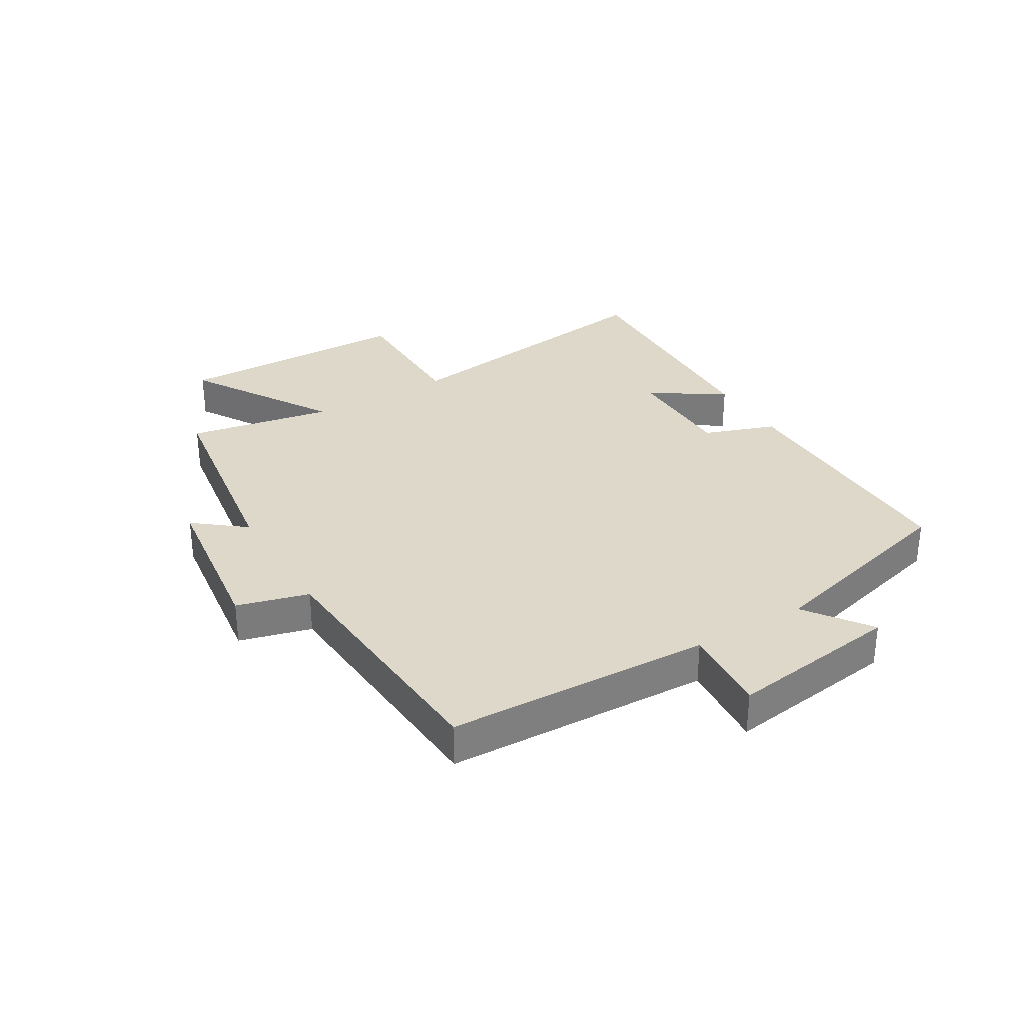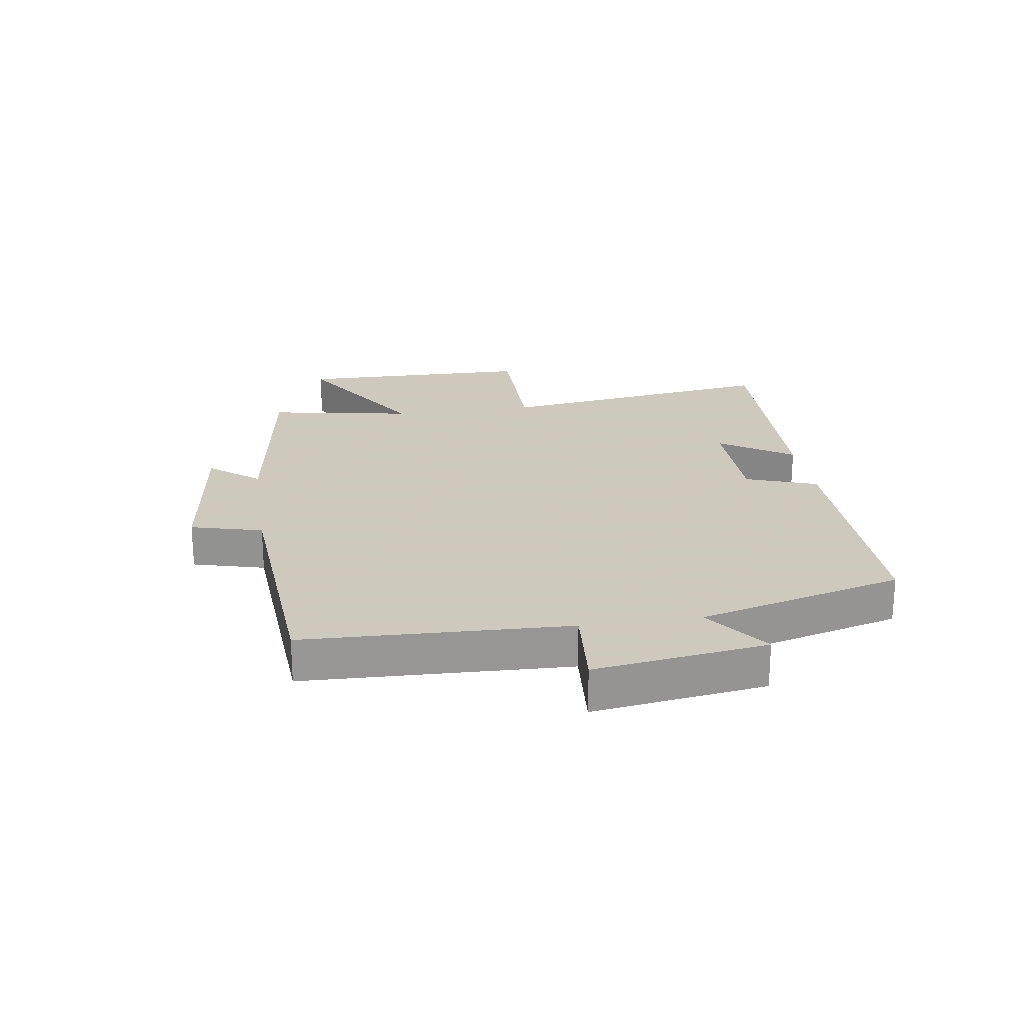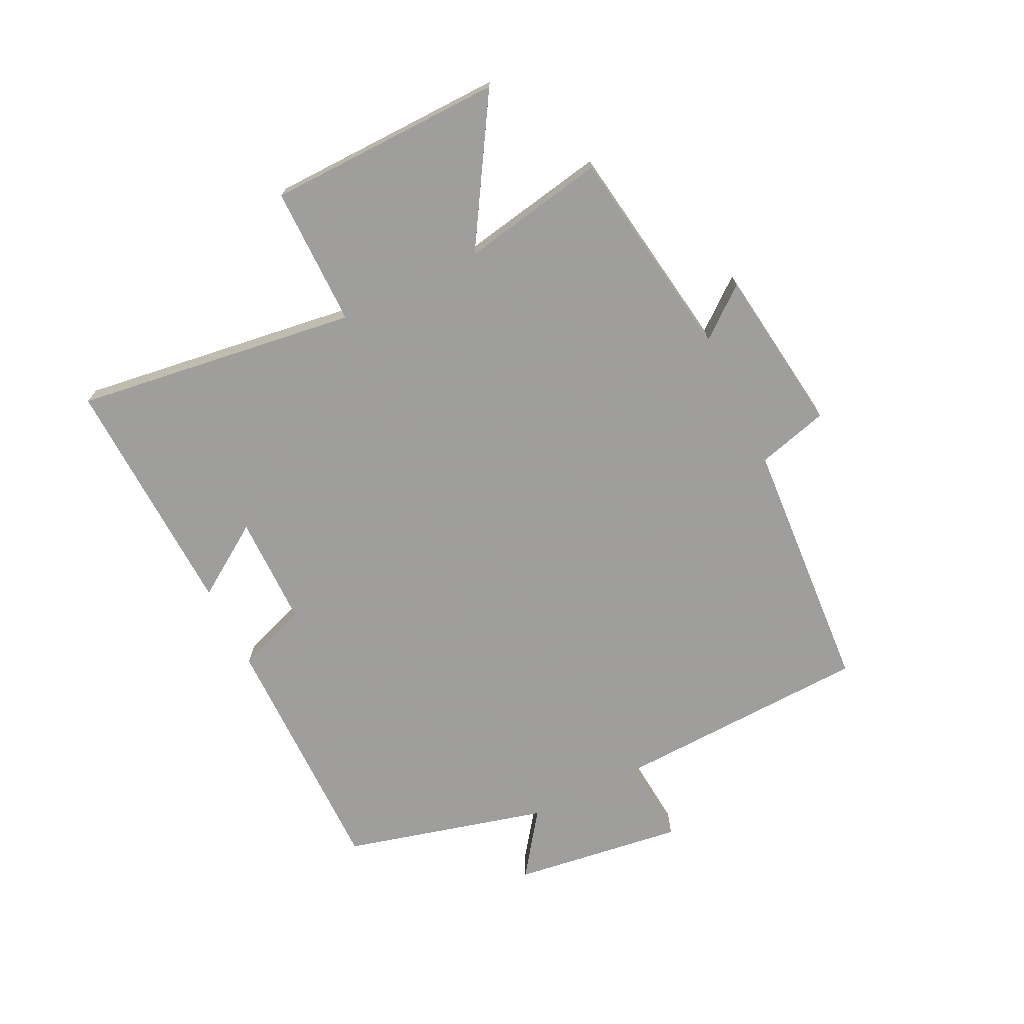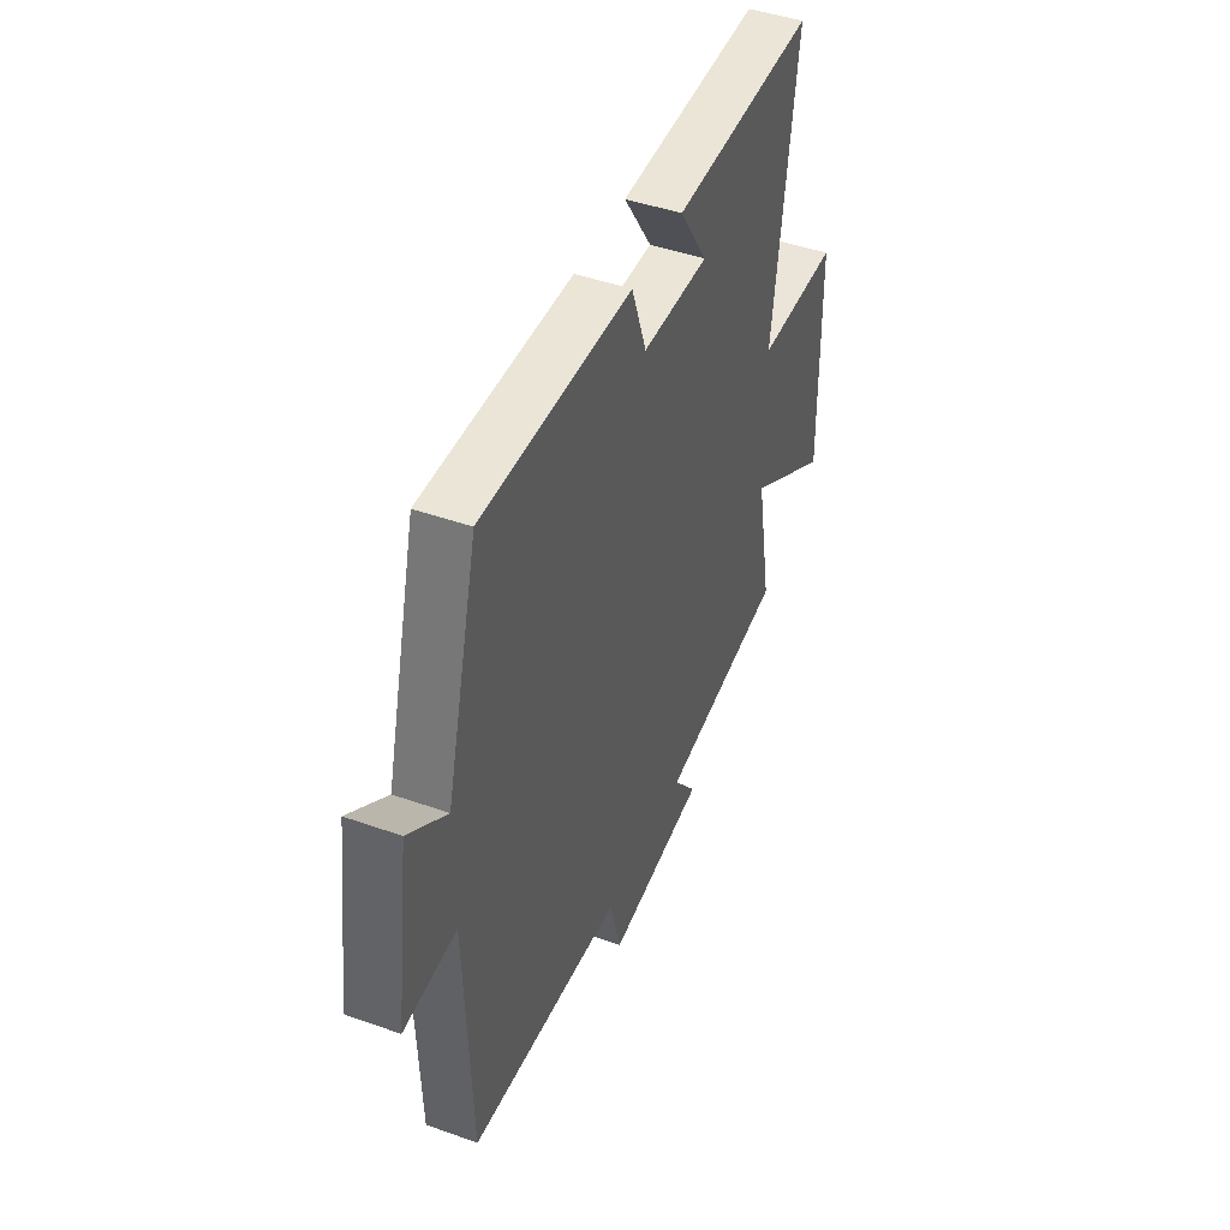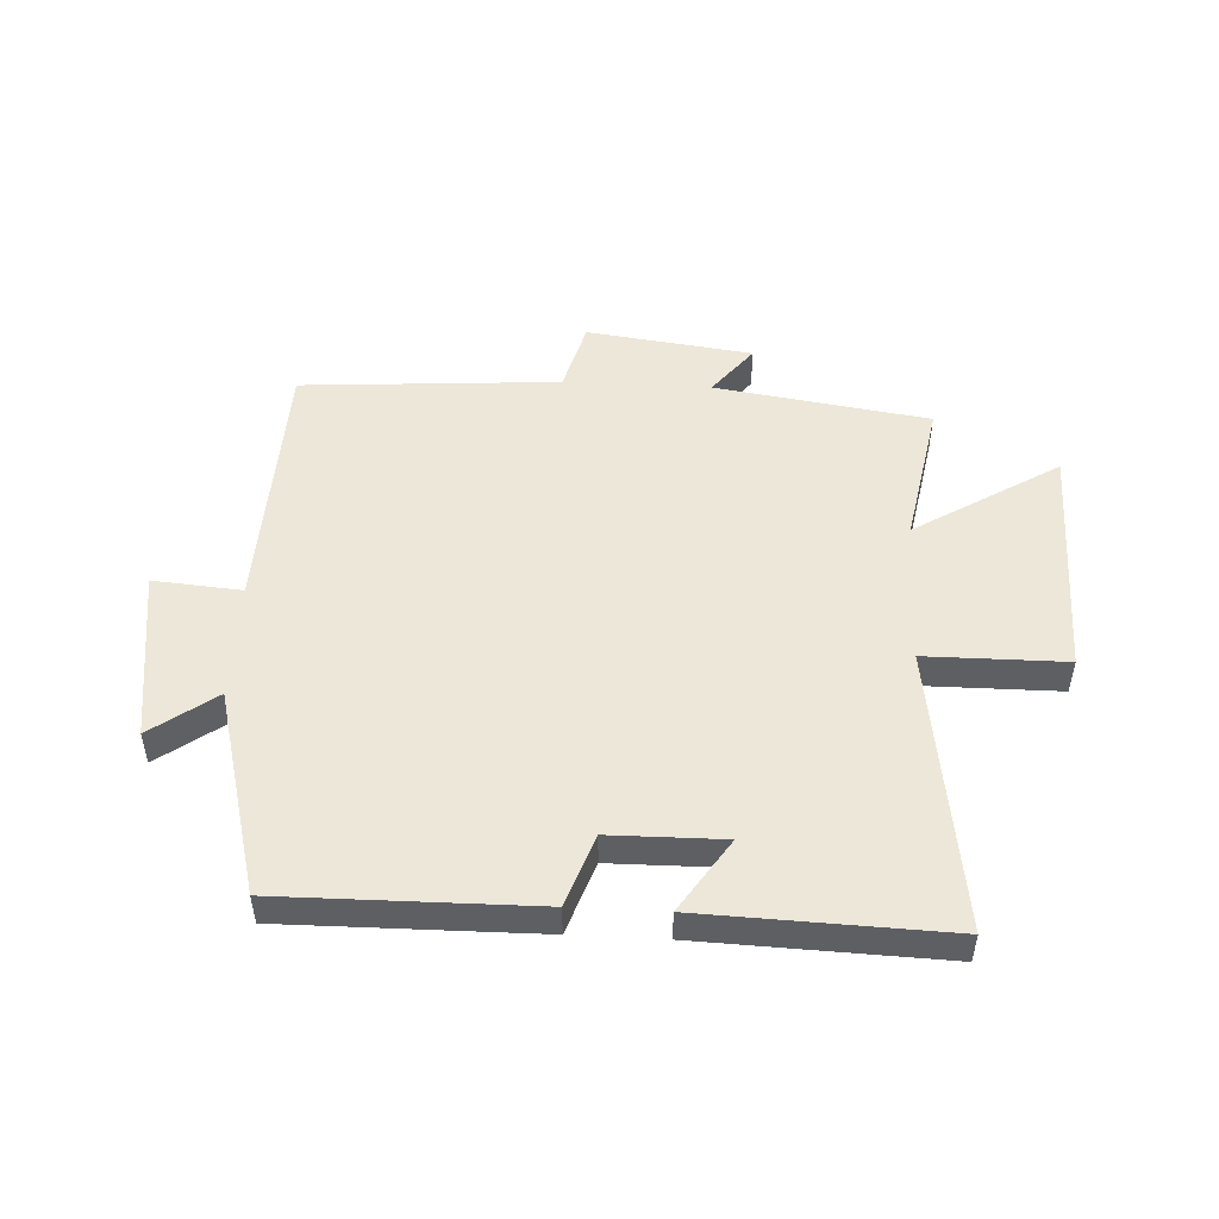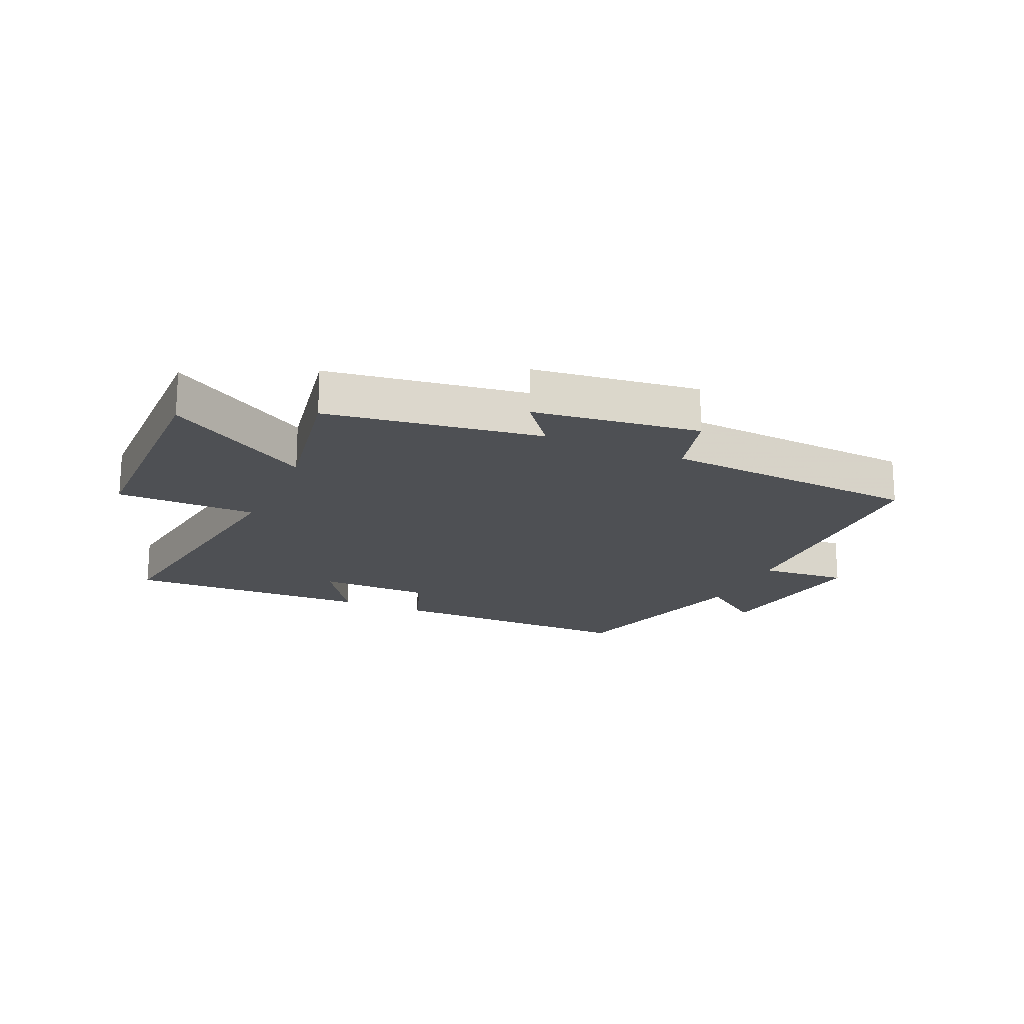
<metadata>
{"format":"obj","ext":"obj","renderer":"f3d","projection":"perspective","resolution":1024,"background":"white","views":[{"elev":31.6,"azim":-120.8,"up":"+Y"},{"elev":22.6,"azim":-98.6,"up":"+Y"},{"elev":-71.1,"azim":116.3,"up":"+Y"},{"elev":44.8,"azim":-67.6,"up":"+Z"},{"elev":50.1,"azim":3.0,"up":"+Y"},{"elev":-18.9,"azim":155.9,"up":"+Y"}]}
</metadata>
<code>
v 0.567 0.07 0.514
v 0.5 0.07 0.042
v 0.733 0.07 0.041
v 0.739 0.07 -0.353
v 0.5 0.07 -0.206
v 0.544 0.07 -0.447
v 0.188 0.07 -0.5
v 0.254 0.07 -0.583
v -0.022 0.07 -0.619
v -0.054 0.07 -0.5
v -0.484 0.07 -0.47
v -0.5 0.07 -0.032
v -0.647 0.07 -0.044
v -0.607 0.07 0.242
v -0.5 0.07 0.164
v -0.41 0.07 0.504
v 0.011 0.07 0.5
v 0.053 0.07 0.381
v 0.241 0.07 0.379
v 0.161 0.07 0.5
v 0.567 0 0.514
v 0.5 0 0.042
v 0.733 0 0.041
v 0.739 0 -0.353
v 0.5 0 -0.206
v 0.544 0 -0.447
v 0.188 0 -0.5
v 0.254 0 -0.583
v -0.022 0 -0.619
v -0.054 0 -0.5
v -0.484 0 -0.47
v -0.5 0 -0.032
v -0.647 0 -0.044
v -0.607 0 0.242
v -0.5 0 0.164
v -0.41 0 0.504
v 0.011 0 0.5
v 0.053 0 0.381
v 0.241 0 0.379
v 0.161 0 0.5
f 19 20 1 2
f 18 19 2
f 15 16 17 18
f 15 18 2
f 12 13 14 15
f 12 15 2
f 11 12 2
f 10 11 2
f 7 8 9 10
f 5 6 7 10
f 5 10 2 3
f 3 4 5
f 22 21 40 39
f 22 39 38
f 38 37 36 35
f 22 38 35
f 35 34 33 32
f 22 35 32
f 22 32 31
f 22 31 30
f 30 29 28 27
f 30 27 26 25
f 23 22 30 25
f 25 24 23
f 1 21 22 2
f 2 22 23 3
f 3 23 24 4
f 4 24 25 5
f 5 25 26 6
f 6 26 27 7
f 7 27 28 8
f 8 28 29 9
f 9 29 30 10
f 10 30 31 11
f 11 31 32 12
f 12 32 33 13
f 13 33 34 14
f 14 34 35 15
f 15 35 36 16
f 16 36 37 17
f 17 37 38 18
f 18 38 39 19
f 19 39 40 20
f 20 40 21 1

</code>
